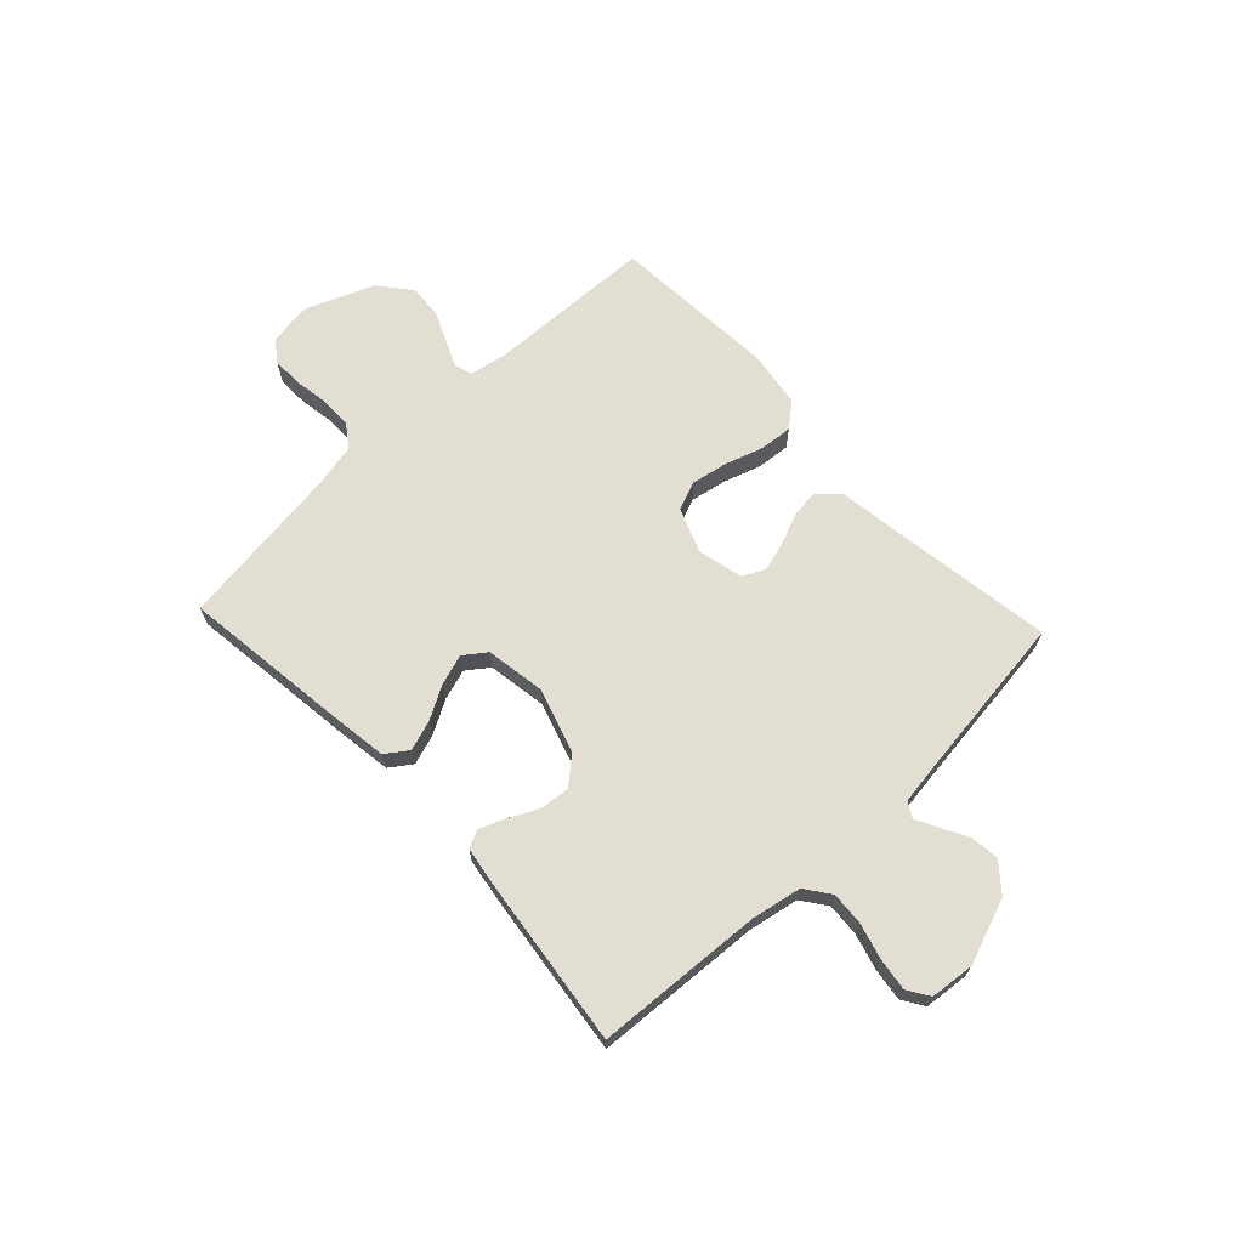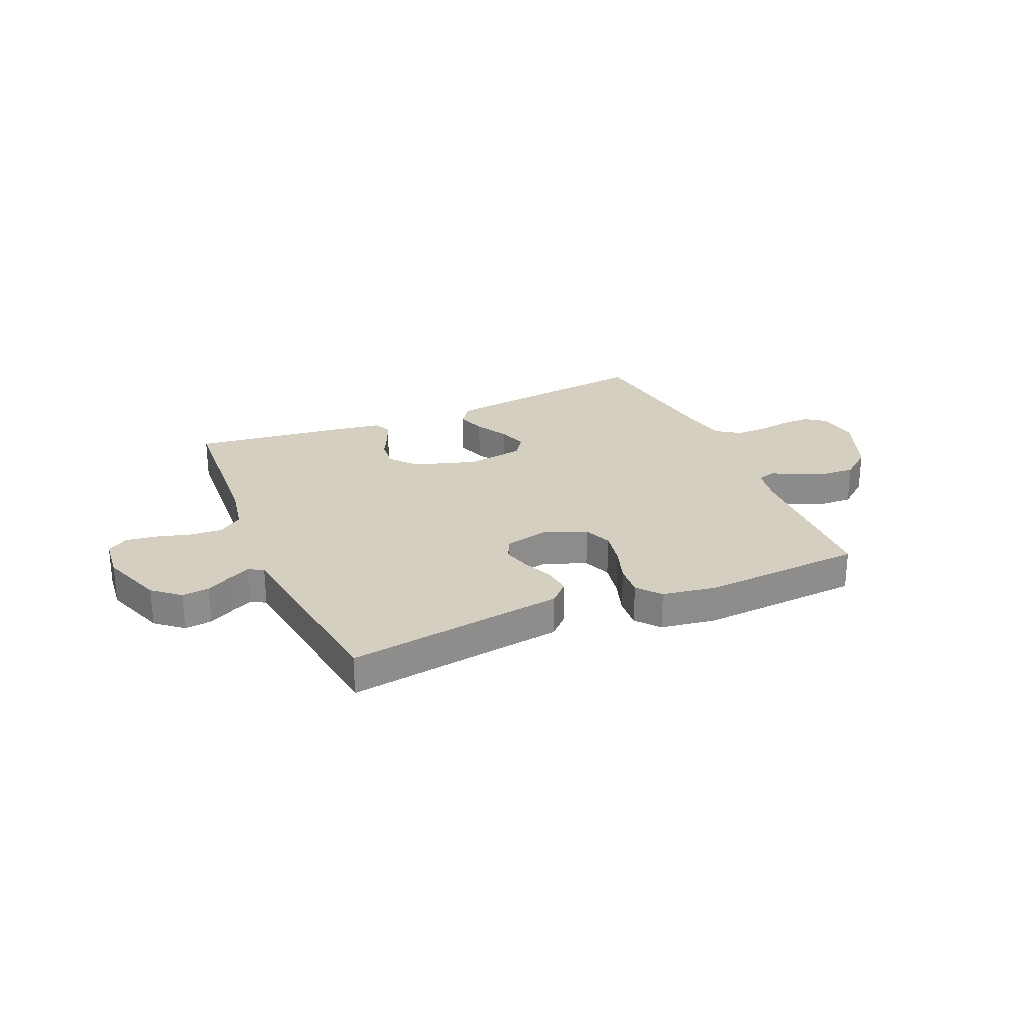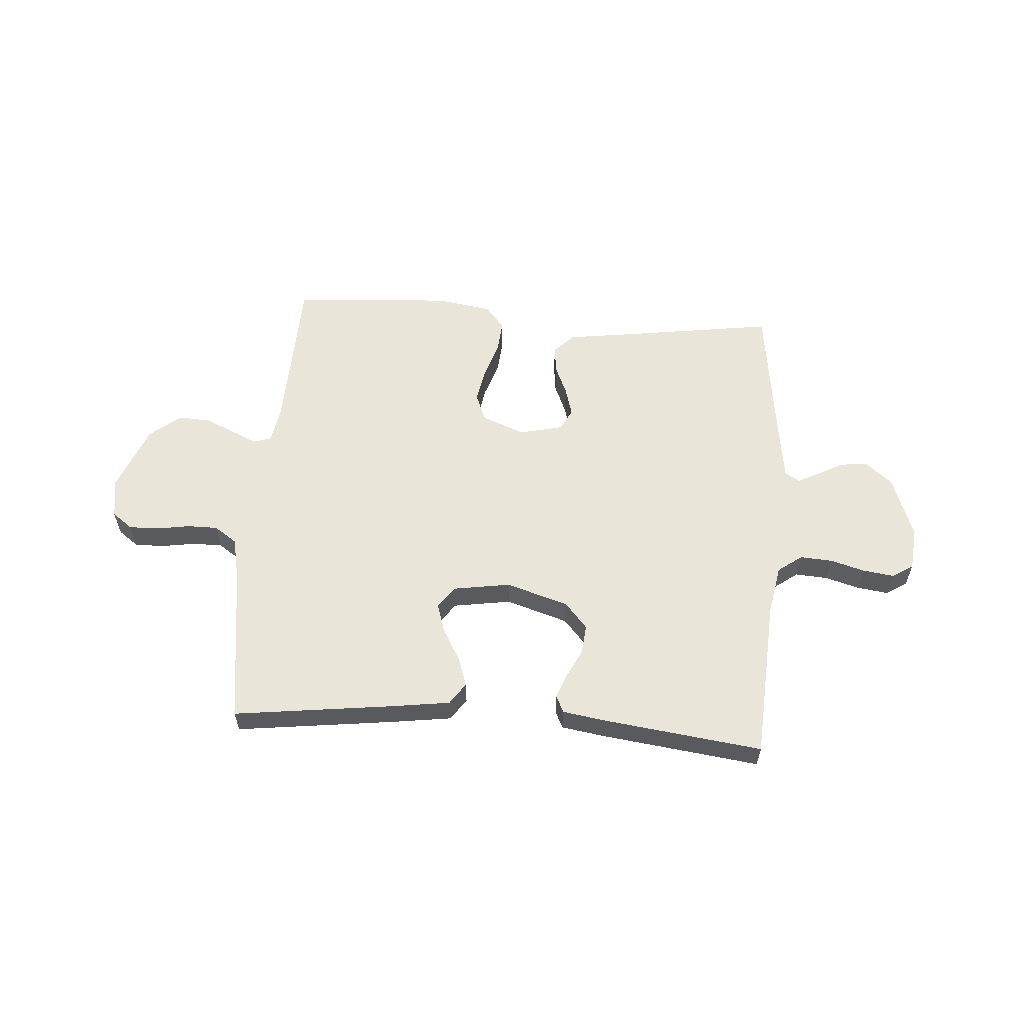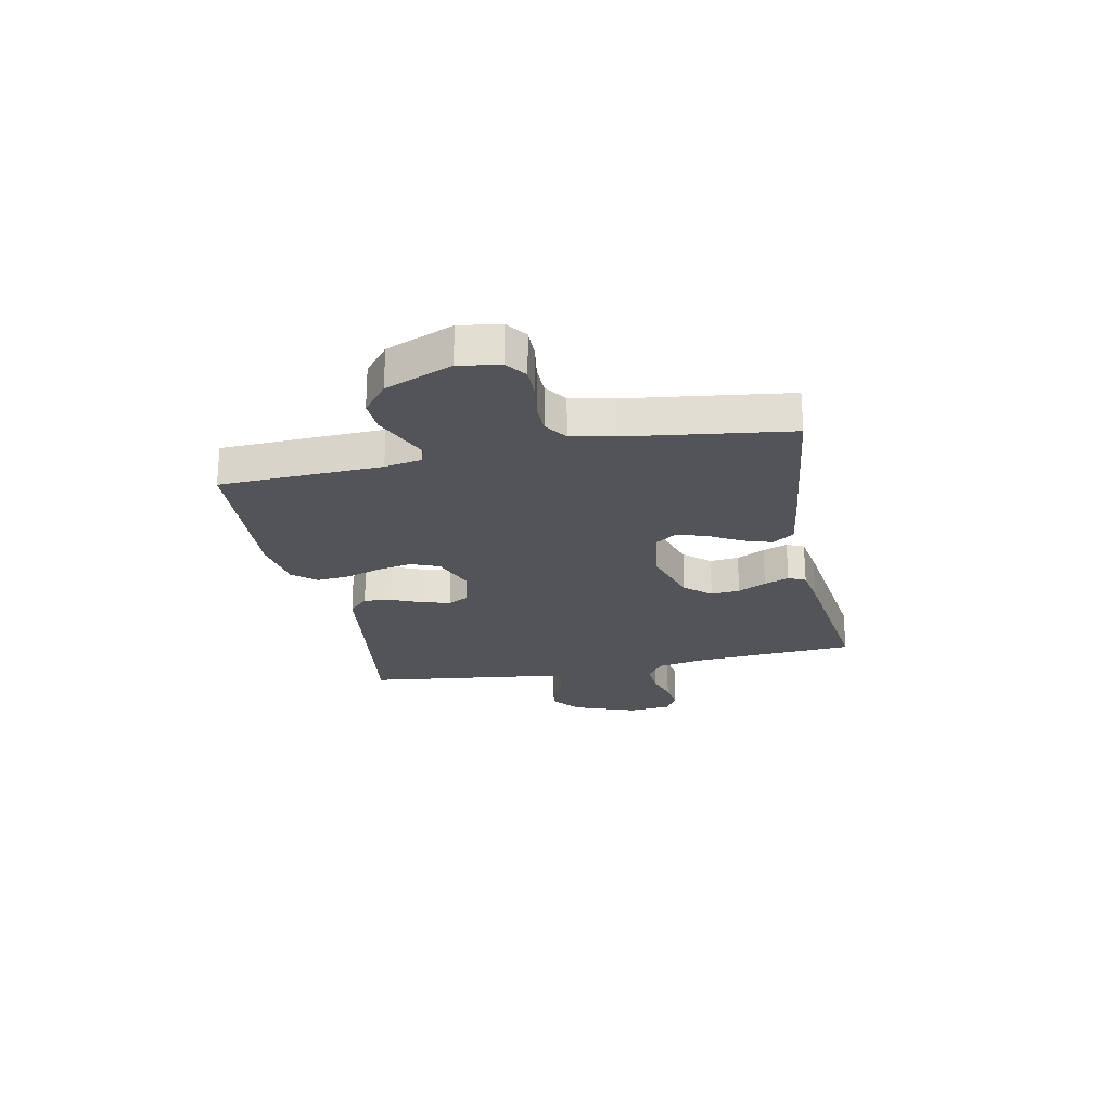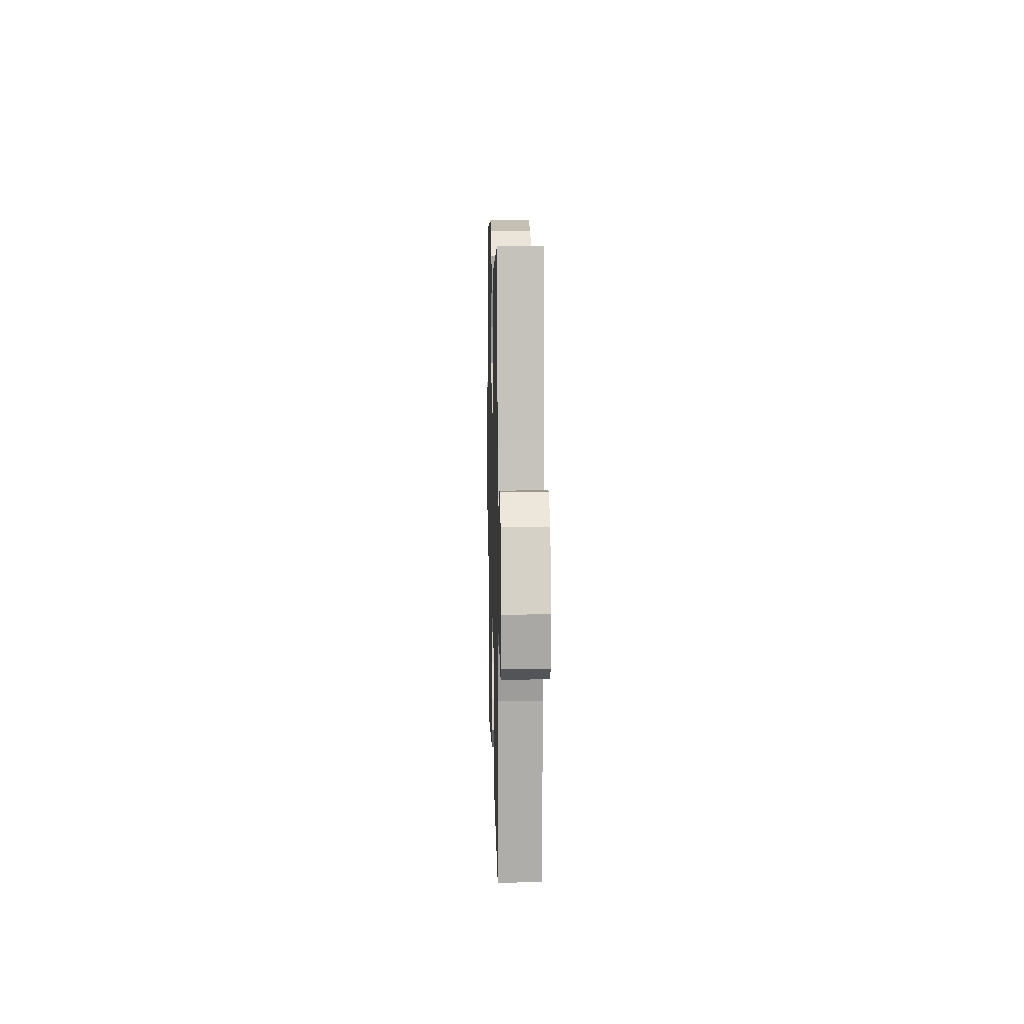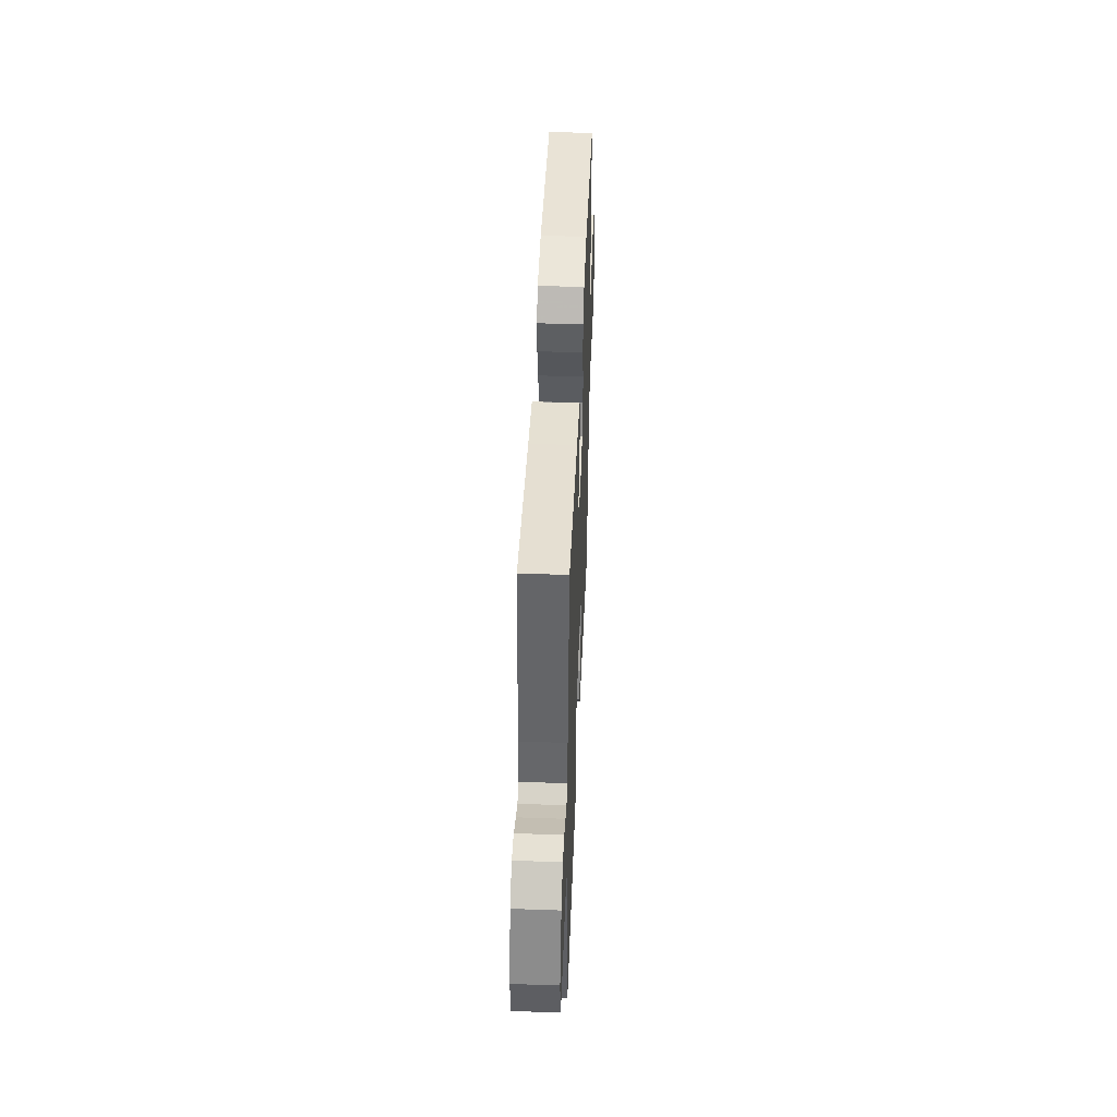
<metadata>
{"format":"obj","ext":"obj","renderer":"f3d","projection":"perspective","resolution":1024,"background":"white","views":[{"elev":67.4,"azim":-133.2,"up":"+Y"},{"elev":25.9,"azim":-23.2,"up":"+Y"},{"elev":58.4,"azim":-175.8,"up":"+Y"},{"elev":-23.5,"azim":101.6,"up":"+Y"},{"elev":9.4,"azim":-91.4,"up":"+Z"},{"elev":45.7,"azim":-87.7,"up":"+Z"}]}
</metadata>
<code>
v 0.5 0.07 0.5
v 0.51 0.07 0.2
v 0.522 0.07 0.131
v 0.555 0.07 0.121
v 0.602 0.07 0.142
v 0.658 0.07 0.167
v 0.718 0.07 0.17
v 0.775 0.07 0.124
v 0.824 0.07 0
v 0.812 0.07 -0.076
v 0.774 0.07 -0.104
v 0.718 0.07 -0.103
v 0.657 0.07 -0.093
v 0.6 0.07 -0.093
v 0.558 0.07 -0.122
v 0.541 0.07 -0.2
v 0.5 0.07 -0.5
v 0.2 0.07 -0.462
v 0.094 0.07 -0.447
v 0.066 0.07 -0.407
v 0.084 0.07 -0.353
v 0.118 0.07 -0.293
v 0.136 0.07 -0.238
v 0.107 0.07 -0.198
v 0 0.07 -0.181
v -0.116 0.07 -0.217
v -0.158 0.07 -0.265
v -0.153 0.07 -0.319
v -0.127 0.07 -0.372
v -0.109 0.07 -0.418
v -0.124 0.07 -0.45
v -0.2 0.07 -0.462
v -0.5 0.07 -0.5
v -0.518 0.07 -0.2
v -0.535 0.07 -0.108
v -0.58 0.07 -0.075
v -0.64 0.07 -0.079
v -0.704 0.07 -0.097
v -0.762 0.07 -0.105
v -0.801 0.07 -0.08
v -0.809 0.07 0
v -0.766 0.07 0.117
v -0.716 0.07 0.159
v -0.665 0.07 0.153
v -0.617 0.07 0.127
v -0.577 0.07 0.107
v -0.55 0.07 0.123
v -0.539 0.07 0.2
v -0.5 0.07 0.5
v -0.2 0.07 0.456
v -0.093 0.07 0.441
v -0.056 0.07 0.404
v -0.062 0.07 0.353
v -0.086 0.07 0.297
v -0.101 0.07 0.244
v -0.081 0.07 0.204
v 0 0.07 0.185
v 0.08 0.07 0.216
v 0.101 0.07 0.268
v 0.089 0.07 0.333
v 0.067 0.07 0.401
v 0.062 0.07 0.461
v 0.098 0.07 0.504
v 0.2 0.07 0.52
v 0.5 0 0.5
v 0.51 0 0.2
v 0.522 0 0.131
v 0.555 0 0.121
v 0.602 0 0.142
v 0.658 0 0.167
v 0.718 0 0.17
v 0.775 0 0.124
v 0.824 0 0
v 0.812 0 -0.076
v 0.774 0 -0.104
v 0.718 0 -0.103
v 0.657 0 -0.093
v 0.6 0 -0.093
v 0.558 0 -0.122
v 0.541 0 -0.2
v 0.5 0 -0.5
v 0.2 0 -0.462
v 0.094 0 -0.447
v 0.066 0 -0.407
v 0.084 0 -0.353
v 0.118 0 -0.293
v 0.136 0 -0.238
v 0.107 0 -0.198
v 0 0 -0.181
v -0.116 0 -0.217
v -0.158 0 -0.265
v -0.153 0 -0.319
v -0.127 0 -0.372
v -0.109 0 -0.418
v -0.124 0 -0.45
v -0.2 0 -0.462
v -0.5 0 -0.5
v -0.518 0 -0.2
v -0.535 0 -0.108
v -0.58 0 -0.075
v -0.64 0 -0.079
v -0.704 0 -0.097
v -0.762 0 -0.105
v -0.801 0 -0.08
v -0.809 0 0
v -0.766 0 0.117
v -0.716 0 0.159
v -0.665 0 0.153
v -0.617 0 0.127
v -0.577 0 0.107
v -0.55 0 0.123
v -0.539 0 0.2
v -0.5 0 0.5
v -0.2 0 0.456
v -0.093 0 0.441
v -0.056 0 0.404
v -0.062 0 0.353
v -0.086 0 0.297
v -0.101 0 0.244
v -0.081 0 0.204
v 0 0 0.185
v 0.08 0 0.216
v 0.101 0 0.268
v 0.089 0 0.333
v 0.067 0 0.401
v 0.062 0 0.461
v 0.098 0 0.504
v 0.2 0 0.52
f 64 1 2
f 63 64 2
f 62 63 2
f 61 62 2
f 60 61 2
f 59 60 2 3
f 58 59 3
f 57 58 3 4
f 52 53 54
f 51 52 54
f 50 51 54
f 50 54 55
f 49 50 55
f 48 49 55
f 47 48 55 56
f 43 44 45
f 42 43 45
f 41 42 45
f 40 41 45
f 39 40 45
f 38 39 45
f 37 38 45
f 36 37 45 46
f 47 56 57
f 46 47 57
f 36 46 57
f 35 36 57
f 32 33 34
f 31 32 34
f 30 31 34
f 29 30 34
f 28 29 34
f 20 21 22
f 19 20 22
f 18 19 22
f 17 18 22
f 16 17 22
f 15 16 22 23
f 14 15 23 24
f 11 12 13
f 10 11 13
f 9 10 13
f 8 9 13
f 7 8 13
f 6 7 13
f 5 6 13
f 4 5 13
f 4 13 14
f 14 24 25
f 4 14 25
f 57 4 25
f 27 28 34 35
f 26 27 35 57
f 25 26 57
f 66 65 128
f 66 128 127
f 66 127 126
f 66 126 125
f 66 125 124
f 67 66 124 123
f 67 123 122
f 68 67 122 121
f 118 117 116
f 118 116 115
f 118 115 114
f 119 118 114
f 119 114 113
f 119 113 112
f 120 119 112 111
f 109 108 107
f 109 107 106
f 109 106 105
f 109 105 104
f 109 104 103
f 109 103 102
f 109 102 101
f 110 109 101 100
f 121 120 111
f 121 111 110
f 121 110 100
f 121 100 99
f 98 97 96
f 98 96 95
f 98 95 94
f 98 94 93
f 98 93 92
f 86 85 84
f 86 84 83
f 86 83 82
f 86 82 81
f 86 81 80
f 87 86 80 79
f 88 87 79 78
f 77 76 75
f 77 75 74
f 77 74 73
f 77 73 72
f 77 72 71
f 77 71 70
f 77 70 69
f 77 69 68
f 78 77 68
f 89 88 78
f 89 78 68
f 89 68 121
f 99 98 92 91
f 121 99 91 90
f 121 90 89
f 1 65 66 2
f 2 66 67 3
f 3 67 68 4
f 4 68 69 5
f 5 69 70 6
f 6 70 71 7
f 7 71 72 8
f 8 72 73 9
f 9 73 74 10
f 10 74 75 11
f 11 75 76 12
f 12 76 77 13
f 13 77 78 14
f 14 78 79 15
f 15 79 80 16
f 16 80 81 17
f 17 81 82 18
f 18 82 83 19
f 19 83 84 20
f 20 84 85 21
f 21 85 86 22
f 22 86 87 23
f 23 87 88 24
f 24 88 89 25
f 25 89 90 26
f 26 90 91 27
f 27 91 92 28
f 28 92 93 29
f 29 93 94 30
f 30 94 95 31
f 31 95 96 32
f 32 96 97 33
f 33 97 98 34
f 34 98 99 35
f 35 99 100 36
f 36 100 101 37
f 37 101 102 38
f 38 102 103 39
f 39 103 104 40
f 40 104 105 41
f 41 105 106 42
f 42 106 107 43
f 43 107 108 44
f 44 108 109 45
f 45 109 110 46
f 46 110 111 47
f 47 111 112 48
f 48 112 113 49
f 49 113 114 50
f 50 114 115 51
f 51 115 116 52
f 52 116 117 53
f 53 117 118 54
f 54 118 119 55
f 55 119 120 56
f 56 120 121 57
f 57 121 122 58
f 58 122 123 59
f 59 123 124 60
f 60 124 125 61
f 61 125 126 62
f 62 126 127 63
f 63 127 128 64
f 64 128 65 1

</code>
